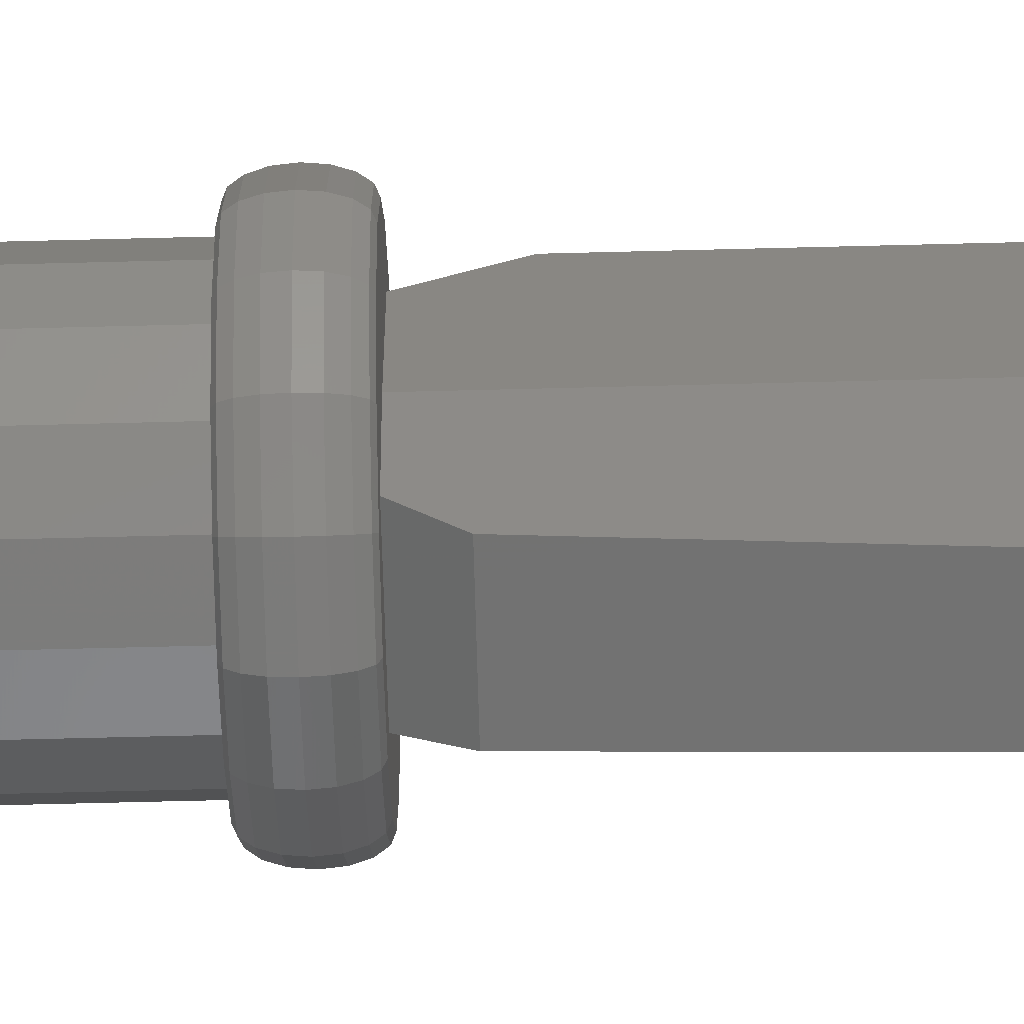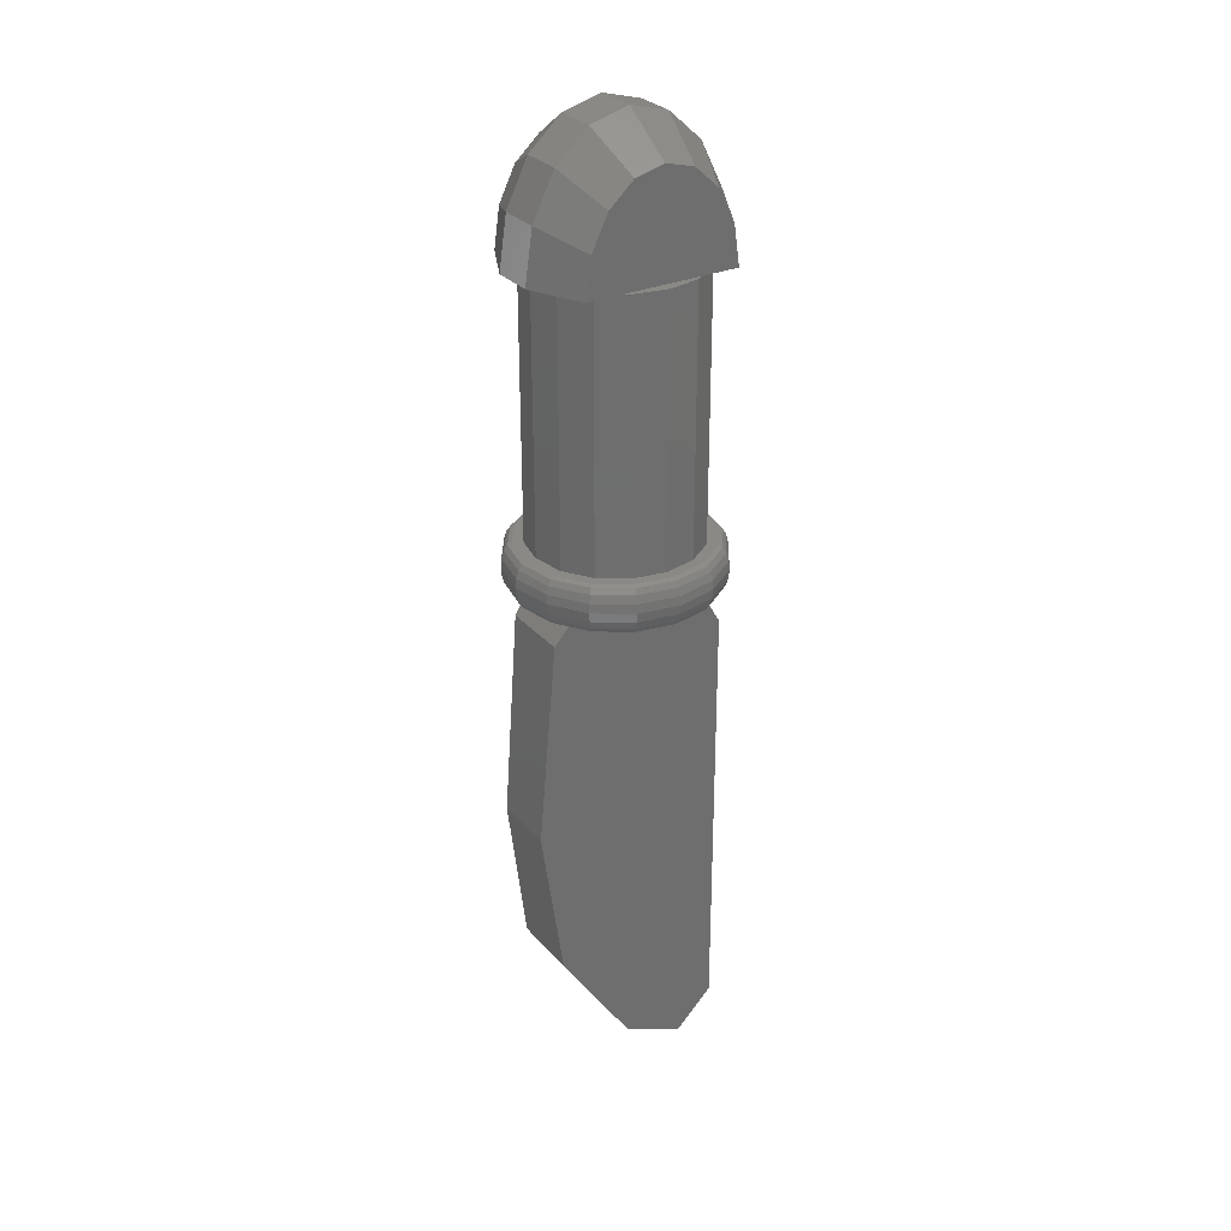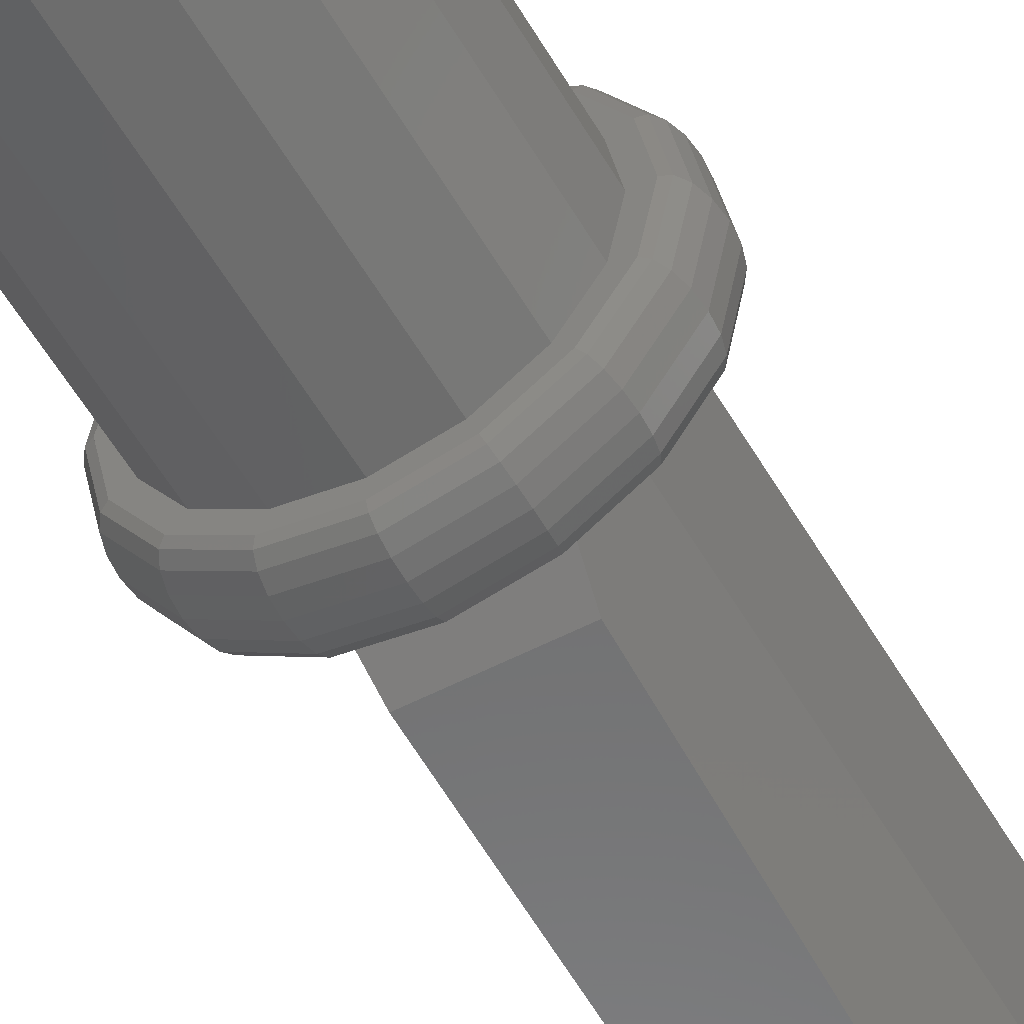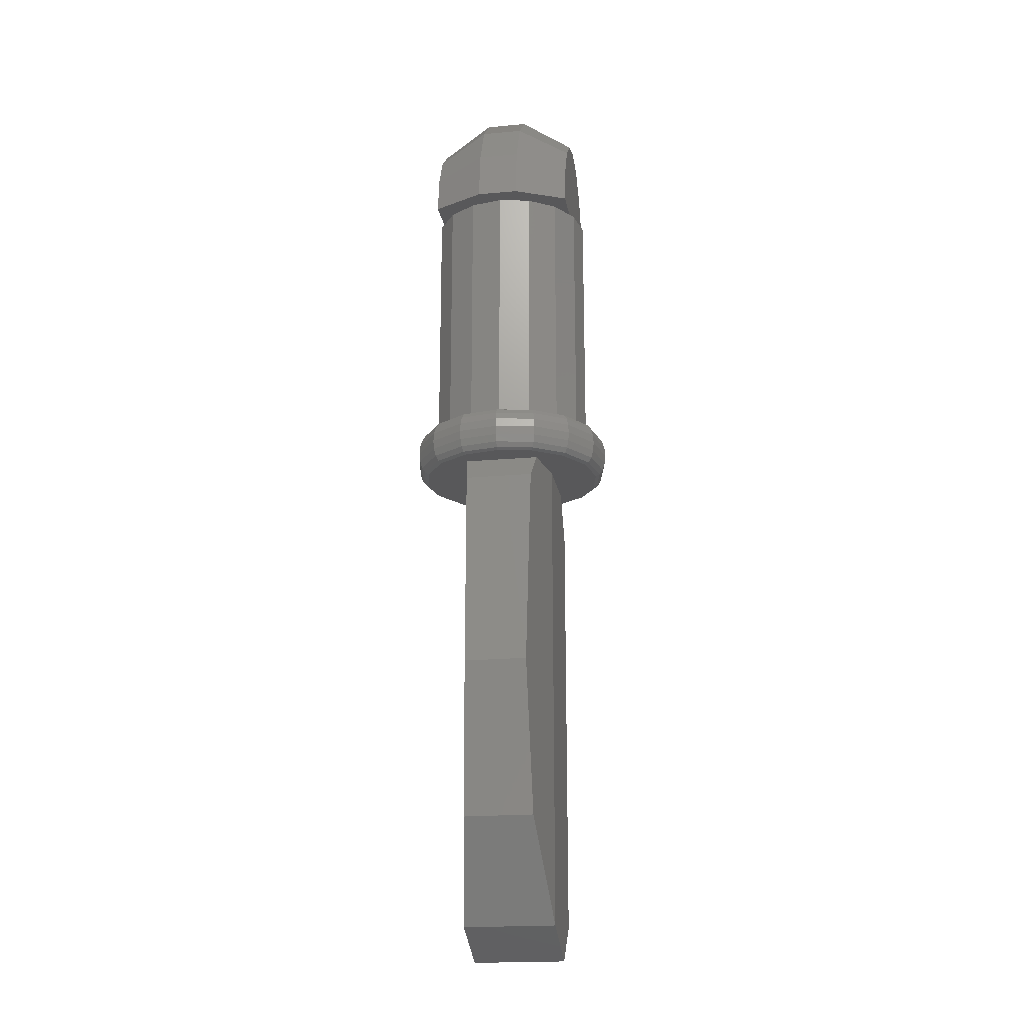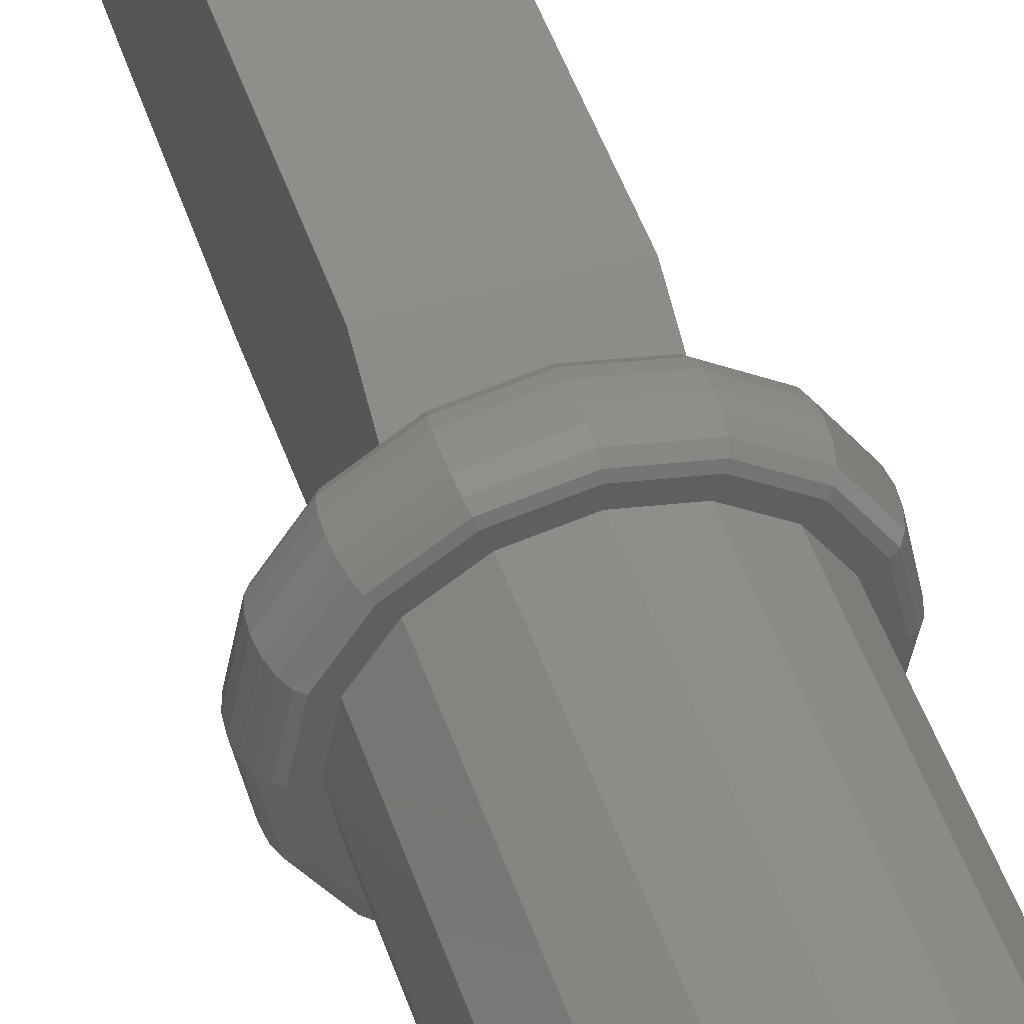
<metadata>
{"format":"stl","ext":"stl","renderer":"f3d","projection":"perspective","resolution":1024,"background":"white","views":[{"elev":-64.5,"azim":-88.5,"up":"+Z"},{"elev":29.6,"azim":-122.6,"up":"+Y"},{"elev":-53.8,"azim":-150.9,"up":"+Z"},{"elev":-19.9,"azim":-170.5,"up":"+Y"},{"elev":46.1,"azim":162.3,"up":"+Z"}]}
</metadata>
<code>
# stl→obj: 245 verts, 442 faces
v 0.14 0.24 -0.144
v 0.14 0.3146 -0.133
v 0.14 0.24 0.144
v 0.14 0.3779 -0.1018
v 0.14 0.4202 -0.05511
v 0.14 0.435 -0
v 0.14 0.4202 0.05511
v 0.14 0.3779 0.1018
v 0.14 0.3146 0.133
v -0.14 0.24 0.144
v -0.14 0.3146 0.133
v -0.14 0.3779 0.1018
v -0.14 0.4202 0.05511
v -0.14 0.435 -0
v -0.14 0.4202 -0.05511
v -0.14 0.3779 -0.1018
v -0.14 0.3146 -0.133
v -0.14 0.24 -0.144
v -0.1131 0.24 -0.1131
v -0.1478 0.24 -0.06123
v -0.1131 0.24 0.1131
v -0.16 0.24 0
v -0.1478 0.24 0.06123
v 0.1131 0.24 0.1131
v 0.1478 0.24 0.06123
v 0.16 0.24 0
v 0.1478 0.24 -0.06123
v 0.1131 0.24 -0.1131
v 0 -0.35 0
v 0 -0.35 0.18
v -0.06888 -0.35 0.1663
v -0.1273 -0.35 0.1273
v -0.1663 -0.35 0.06888
v -0.18 -0.35 -0
v -0.1663 -0.35 -0.06888
v -0.1273 -0.35 -0.1273
v -0.06888 -0.35 -0.1663
v 0 -0.35 -0.18
v 0.06888 -0.35 -0.1663
v 0.1273 -0.35 -0.1273
v 0.1663 -0.35 -0.06888
v 0.18 -0.35 0
v 0.1663 -0.35 0.06888
v 0.1273 -0.35 0.1273
v 0.06888 -0.35 0.1663
v -0 -0.35 0.18
v 0.04 0.24 0.192
v 0.04 0.24 -0.192
v -0.04 0.24 0.192
v -0.04 0.24 -0.192
v -0.04 0.3395 -0.1774
v 0.04 0.3395 -0.1774
v -0.04 0.4238 -0.1358
v 0.04 0.4238 -0.1358
v -0.04 0.4802 -0.07347
v 0.04 0.4802 -0.07347
v -0.04 0.5 -0
v 0.04 0.5 -0
v -0.04 0.4802 0.07347
v 0.04 0.4802 0.07347
v -0.04 0.4238 0.1358
v 0.04 0.4238 0.1358
v -0.04 0.3395 0.1774
v 0.04 0.3395 0.1774
v 0 -0.26 0.16
v 0 0.24 0.16
v -0.06123 0.24 0.1478
v -0.06123 -0.26 0.1478
v -0.1131 -0.26 0.1131
v -0.1478 -0.26 0.06123
v -0.16 0.24 -0
v -0.16 -0.26 -0
v -0.1478 -0.26 -0.06123
v -0.1131 -0.26 -0.1131
v -0.06123 0.24 -0.1478
v -0.06123 -0.26 -0.1478
v 0 0.24 -0.16
v 0 -0.26 -0.16
v 0.06123 0.24 -0.1478
v 0.06123 -0.26 -0.1478
v 0.1131 -0.26 -0.1131
v 0.1478 -0.26 -0.06123
v 0.16 -0.26 0
v 0.1478 -0.26 0.06123
v 0.1131 -0.26 0.1131
v 0.06123 0.24 0.1478
v 0.06123 -0.26 0.1478
v -0 0.24 0.16
v -0 -0.26 0.16
v -0 -0.26 0.18
v 0.06888 -0.26 0.1663
v 0.1273 -0.26 0.1273
v 0.1663 -0.26 0.06888
v 0.18 -0.26 0
v 0.1663 -0.26 -0.06888
v 0.1273 -0.26 -0.1273
v 0.06888 -0.26 -0.1663
v 0 -0.26 -0.18
v -0.06888 -0.26 -0.1663
v -0.1273 -0.26 -0.1273
v -0.1663 -0.26 -0.06888
v -0.18 -0.26 -0
v -0.1663 -0.26 0.06888
v -0.1273 -0.26 0.1273
v -0.06888 -0.26 0.1663
v 0 -0.26 0.18
v -0.07683 -0.305 0.1855
v 0 -0.305 0.2008
v 0 -0.2878 0.1992
v -0.07623 -0.2878 0.184
v 0 -0.2732 0.1947
v -0.0745 -0.2732 0.1799
v 0 -0.2634 0.1879
v -0.07193 -0.2634 0.1736
v -0.142 -0.305 0.142
v -0.1408 -0.2878 0.1408
v -0.1377 -0.2732 0.1377
v -0.1329 -0.2634 0.1329
v -0.1855 -0.305 0.07683
v -0.184 -0.2878 0.07623
v -0.1799 -0.2732 0.0745
v -0.1736 -0.2634 0.07193
v -0.2008 -0.305 -0
v -0.1992 -0.2878 -0
v -0.1947 -0.2732 -0
v -0.1879 -0.2634 -0
v -0.1855 -0.305 -0.07683
v -0.184 -0.2878 -0.07623
v -0.1799 -0.2732 -0.0745
v -0.1736 -0.2634 -0.07193
v -0.142 -0.305 -0.142
v -0.1408 -0.2878 -0.1408
v -0.1377 -0.2732 -0.1377
v -0.1329 -0.2634 -0.1329
v -0.07683 -0.305 -0.1855
v -0.07623 -0.2878 -0.184
v -0.0745 -0.2732 -0.1799
v -0.07193 -0.2634 -0.1736
v 0 -0.305 -0.2008
v 0 -0.2878 -0.1992
v 0 -0.2732 -0.1947
v 0 -0.2634 -0.1879
v 0.07683 -0.305 -0.1855
v 0.07623 -0.2878 -0.184
v 0.0745 -0.2732 -0.1799
v 0.07193 -0.2634 -0.1736
v 0.142 -0.305 -0.142
v 0.1408 -0.2878 -0.1408
v 0.1377 -0.2732 -0.1377
v 0.1329 -0.2634 -0.1329
v 0.1855 -0.305 -0.07683
v 0.184 -0.2878 -0.07623
v 0.1799 -0.2732 -0.0745
v 0.1736 -0.2634 -0.07193
v 0.2008 -0.305 0
v 0.1992 -0.2878 0
v 0.1947 -0.2732 0
v 0.1879 -0.2634 0
v 0.1855 -0.305 0.07683
v 0.184 -0.2878 0.07623
v 0.1799 -0.2732 0.0745
v 0.1736 -0.2634 0.07193
v 0.142 -0.305 0.142
v 0.1408 -0.2878 0.1408
v 0.1377 -0.2732 0.1377
v 0.1329 -0.2634 0.1329
v 0.07683 -0.305 0.1855
v 0.07623 -0.2878 0.184
v 0.0745 -0.2732 0.1799
v 0.07193 -0.2634 0.1736
v -0 -0.305 0.2008
v -0 -0.2878 0.1992
v -0 -0.2732 0.1947
v -0 -0.2634 0.1879
v 0.07193 -0.3466 0.1736
v -0 -0.3466 0.1879
v 0.0745 -0.3368 0.1799
v -0 -0.3368 0.1947
v 0.07623 -0.3222 0.184
v -0 -0.3222 0.1992
v 0.1329 -0.3466 0.1329
v 0.1377 -0.3368 0.1377
v 0.1408 -0.3222 0.1408
v 0.1736 -0.3466 0.07193
v 0.1799 -0.3368 0.0745
v 0.184 -0.3222 0.07623
v 0.1879 -0.3466 0
v 0.1947 -0.3368 0
v 0.1992 -0.3222 0
v 0.1736 -0.3466 -0.07193
v 0.1799 -0.3368 -0.0745
v 0.184 -0.3222 -0.07623
v 0.1329 -0.3466 -0.1329
v 0.1377 -0.3368 -0.1377
v 0.1408 -0.3222 -0.1408
v 0.07193 -0.3466 -0.1736
v 0.0745 -0.3368 -0.1799
v 0.07623 -0.3222 -0.184
v 0 -0.3466 -0.1879
v 0 -0.3368 -0.1947
v 0 -0.3222 -0.1992
v -0.07193 -0.3466 -0.1736
v -0.0745 -0.3368 -0.1799
v -0.07623 -0.3222 -0.184
v -0.1329 -0.3466 -0.1329
v -0.1377 -0.3368 -0.1377
v -0.1408 -0.3222 -0.1408
v -0.1736 -0.3466 -0.07193
v -0.1799 -0.3368 -0.0745
v -0.184 -0.3222 -0.07623
v -0.1879 -0.3466 -0
v -0.1947 -0.3368 -0
v -0.1992 -0.3222 -0
v -0.1736 -0.3466 0.07193
v -0.1799 -0.3368 0.0745
v -0.184 -0.3222 0.07623
v -0.1329 -0.3466 0.1329
v -0.1377 -0.3368 0.1377
v -0.1408 -0.3222 0.1408
v -0.07193 -0.3466 0.1736
v -0.0745 -0.3368 0.1799
v -0.07623 -0.3222 0.184
v 0 -0.3466 0.1879
v 0 -0.3368 0.1947
v 0 -0.3222 0.1992
v -0.09 -0.35 0.11
v -0.09 -0.35 -0.03
v -0.09 -1.284 -0.03
v -0.09 -1.34 0.08744
v -0.09 -0.4366 0.16
v -0.09 -1.268 0.16
v -0.06056 -0.7943 -0.1969
v -0.0676 -1.091 -0.1571
v -0.06616 -0.4007 -0.1651
v -0.07268 -0.35 -0.1281
v 0.09 -1.284 -0.03
v 0.09 -0.35 -0.03
v 0.09 -0.35 0.11
v 0.09 -1.34 0.08744
v 0.09 -0.4366 0.16
v 0.09 -1.268 0.16
v 0.06056 -0.7943 -0.1969
v 0.0676 -1.091 -0.1571
v 0.06616 -0.4007 -0.1651
v 0.07268 -0.35 -0.1281
f 1 2 3
f 2 4 3
f 4 5 3
f 5 6 3
f 6 7 3
f 7 8 3
f 8 9 3
f 10 11 12
f 10 12 13
f 10 13 14
f 10 14 15
f 10 15 16
f 10 16 17
f 10 17 18
f 19 20 21
f 20 22 21
f 22 23 21
f 24 25 26
f 24 26 27
f 24 27 28
f 29 30 31
f 29 31 32
f 29 32 33
f 29 33 34
f 29 34 35
f 29 35 36
f 29 36 37
f 29 37 38
f 29 38 39
f 29 39 40
f 29 40 41
f 29 41 42
f 29 42 43
f 29 43 44
f 29 44 45
f 29 45 46
f 3 47 48
f 3 48 1
f 49 10 18
f 49 18 50
f 48 50 51
f 48 51 52
f 52 51 53
f 52 53 54
f 54 53 55
f 54 55 56
f 56 55 57
f 56 57 58
f 58 57 59
f 58 59 60
f 60 59 61
f 60 61 62
f 62 61 63
f 62 63 64
f 64 63 49
f 64 49 47
f 65 66 67
f 65 67 68
f 68 67 21
f 68 21 69
f 69 21 23
f 69 23 70
f 70 23 71
f 70 71 72
f 72 71 20
f 72 20 73
f 73 20 19
f 73 19 74
f 74 19 75
f 74 75 76
f 76 75 77
f 76 77 78
f 78 77 79
f 78 79 80
f 80 79 28
f 80 28 81
f 81 28 27
f 81 27 82
f 82 27 26
f 82 26 83
f 83 26 25
f 83 25 84
f 84 25 24
f 84 24 85
f 85 24 86
f 85 86 87
f 87 86 88
f 87 88 89
f 89 90 91
f 89 91 87
f 87 91 92
f 87 92 85
f 85 92 93
f 85 93 84
f 84 93 94
f 84 94 83
f 83 94 95
f 83 95 82
f 82 95 96
f 82 96 81
f 81 96 97
f 81 97 80
f 80 97 98
f 80 98 78
f 78 98 99
f 78 99 76
f 76 99 100
f 76 100 74
f 74 100 101
f 74 101 73
f 73 101 102
f 73 102 72
f 72 102 103
f 72 103 70
f 70 103 104
f 70 104 69
f 69 104 105
f 69 105 68
f 68 105 106
f 68 106 65
f 107 108 109
f 107 109 110
f 110 109 111
f 110 111 112
f 112 111 113
f 112 113 114
f 114 113 106
f 114 106 105
f 115 107 110
f 115 110 116
f 116 110 112
f 116 112 117
f 117 112 114
f 117 114 118
f 118 114 105
f 118 105 104
f 119 115 116
f 119 116 120
f 120 116 117
f 120 117 121
f 121 117 118
f 121 118 122
f 122 118 104
f 122 104 103
f 123 119 120
f 123 120 124
f 124 120 121
f 124 121 125
f 125 121 122
f 125 122 126
f 126 122 103
f 126 103 102
f 127 123 124
f 127 124 128
f 128 124 125
f 128 125 129
f 129 125 126
f 129 126 130
f 130 126 102
f 130 102 101
f 131 127 128
f 131 128 132
f 132 128 129
f 132 129 133
f 133 129 130
f 133 130 134
f 134 130 101
f 134 101 100
f 135 131 132
f 135 132 136
f 136 132 133
f 136 133 137
f 137 133 134
f 137 134 138
f 138 134 100
f 138 100 99
f 139 135 136
f 139 136 140
f 140 136 137
f 140 137 141
f 141 137 138
f 141 138 142
f 142 138 99
f 142 99 98
f 143 139 140
f 143 140 144
f 144 140 141
f 144 141 145
f 145 141 142
f 145 142 146
f 146 142 98
f 146 98 97
f 147 143 144
f 147 144 148
f 148 144 145
f 148 145 149
f 149 145 146
f 149 146 150
f 150 146 97
f 150 97 96
f 151 147 148
f 151 148 152
f 152 148 149
f 152 149 153
f 153 149 150
f 153 150 154
f 154 150 96
f 154 96 95
f 155 151 152
f 155 152 156
f 156 152 153
f 156 153 157
f 157 153 154
f 157 154 158
f 158 154 95
f 158 95 94
f 159 155 156
f 159 156 160
f 160 156 157
f 160 157 161
f 161 157 158
f 161 158 162
f 162 158 94
f 162 94 93
f 163 159 160
f 163 160 164
f 164 160 161
f 164 161 165
f 165 161 162
f 165 162 166
f 166 162 93
f 166 93 92
f 167 163 164
f 167 164 168
f 168 164 165
f 168 165 169
f 169 165 166
f 169 166 170
f 170 166 92
f 170 92 91
f 171 167 168
f 171 168 172
f 172 168 169
f 172 169 173
f 173 169 170
f 173 170 174
f 174 170 91
f 174 91 90
f 46 45 175
f 46 175 176
f 176 175 177
f 176 177 178
f 178 177 179
f 178 179 180
f 180 179 167
f 180 167 171
f 45 44 181
f 45 181 175
f 175 181 182
f 175 182 177
f 177 182 183
f 177 183 179
f 179 183 163
f 179 163 167
f 44 43 184
f 44 184 181
f 181 184 185
f 181 185 182
f 182 185 186
f 182 186 183
f 183 186 159
f 183 159 163
f 43 42 187
f 43 187 184
f 184 187 188
f 184 188 185
f 185 188 189
f 185 189 186
f 186 189 155
f 186 155 159
f 42 41 190
f 42 190 187
f 187 190 191
f 187 191 188
f 188 191 192
f 188 192 189
f 189 192 151
f 189 151 155
f 41 40 193
f 41 193 190
f 190 193 194
f 190 194 191
f 191 194 195
f 191 195 192
f 192 195 147
f 192 147 151
f 40 39 196
f 40 196 193
f 193 196 197
f 193 197 194
f 194 197 198
f 194 198 195
f 195 198 143
f 195 143 147
f 39 38 199
f 39 199 196
f 196 199 200
f 196 200 197
f 197 200 201
f 197 201 198
f 198 201 139
f 198 139 143
f 38 37 202
f 38 202 199
f 199 202 203
f 199 203 200
f 200 203 204
f 200 204 201
f 201 204 135
f 201 135 139
f 37 36 205
f 37 205 202
f 202 205 206
f 202 206 203
f 203 206 207
f 203 207 204
f 204 207 131
f 204 131 135
f 36 35 208
f 36 208 205
f 205 208 209
f 205 209 206
f 206 209 210
f 206 210 207
f 207 210 127
f 207 127 131
f 35 34 211
f 35 211 208
f 208 211 212
f 208 212 209
f 209 212 213
f 209 213 210
f 210 213 123
f 210 123 127
f 34 33 214
f 34 214 211
f 211 214 215
f 211 215 212
f 212 215 216
f 212 216 213
f 213 216 119
f 213 119 123
f 33 32 217
f 33 217 214
f 214 217 218
f 214 218 215
f 215 218 219
f 215 219 216
f 216 219 115
f 216 115 119
f 32 31 220
f 32 220 217
f 217 220 221
f 217 221 218
f 218 221 222
f 218 222 219
f 219 222 107
f 219 107 115
f 31 30 223
f 31 223 220
f 220 223 224
f 220 224 221
f 221 224 225
f 221 225 222
f 222 225 108
f 222 108 107
f 50 18 17
f 50 17 51
f 51 17 16
f 51 16 53
f 53 16 15
f 53 15 55
f 55 15 14
f 55 14 57
f 57 14 13
f 57 13 59
f 59 13 12
f 59 12 61
f 61 12 11
f 61 11 63
f 63 11 10
f 63 10 49
f 47 3 9
f 47 9 64
f 64 9 8
f 64 8 62
f 62 8 7
f 62 7 60
f 60 7 6
f 60 6 58
f 58 6 5
f 58 5 56
f 56 5 4
f 56 4 54
f 54 4 2
f 54 2 52
f 52 2 1
f 52 1 48
f 48 47 49
f 48 49 50
f 226 227 228
f 226 228 229
f 230 226 229
f 230 229 231
f 228 227 232
f 228 232 233
f 234 232 227
f 234 227 235
f 236 237 238
f 236 238 239
f 239 238 240
f 239 240 241
f 242 237 236
f 242 236 243
f 237 242 244
f 237 244 245
f 244 234 235
f 244 235 245
f 239 229 228
f 239 228 236
f 229 239 241
f 229 241 231
f 242 232 234
f 242 234 244
f 232 242 243
f 232 243 233
f 233 243 236
f 233 236 228
f 240 230 231
f 240 231 241
f 226 230 240
f 226 240 238

</code>
